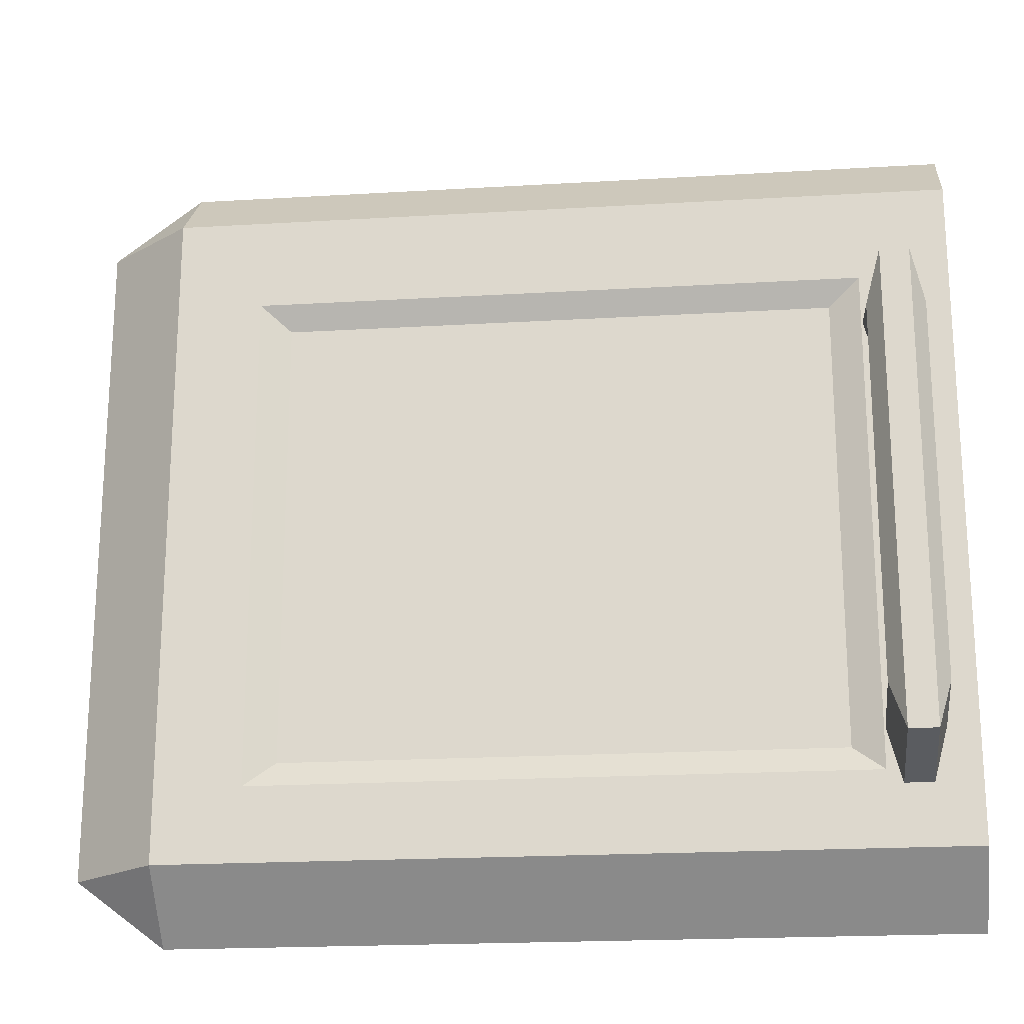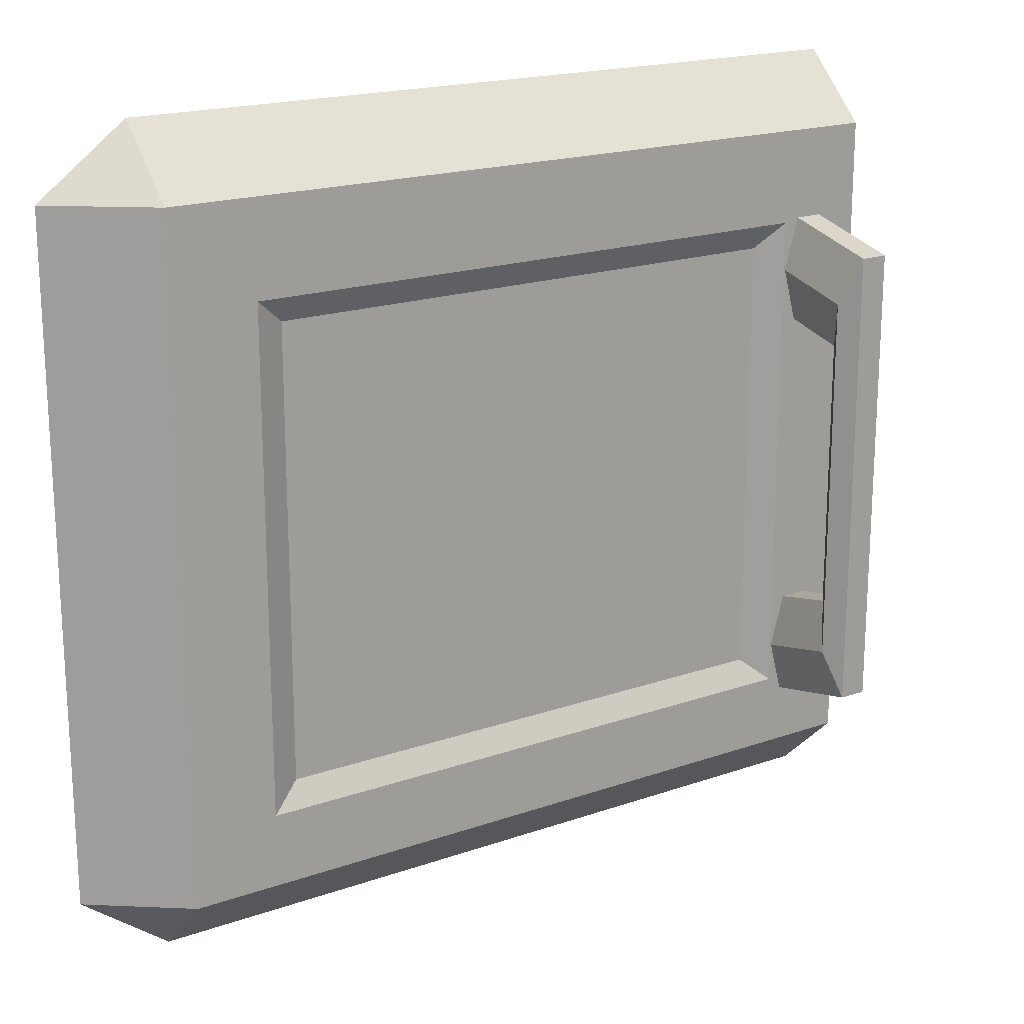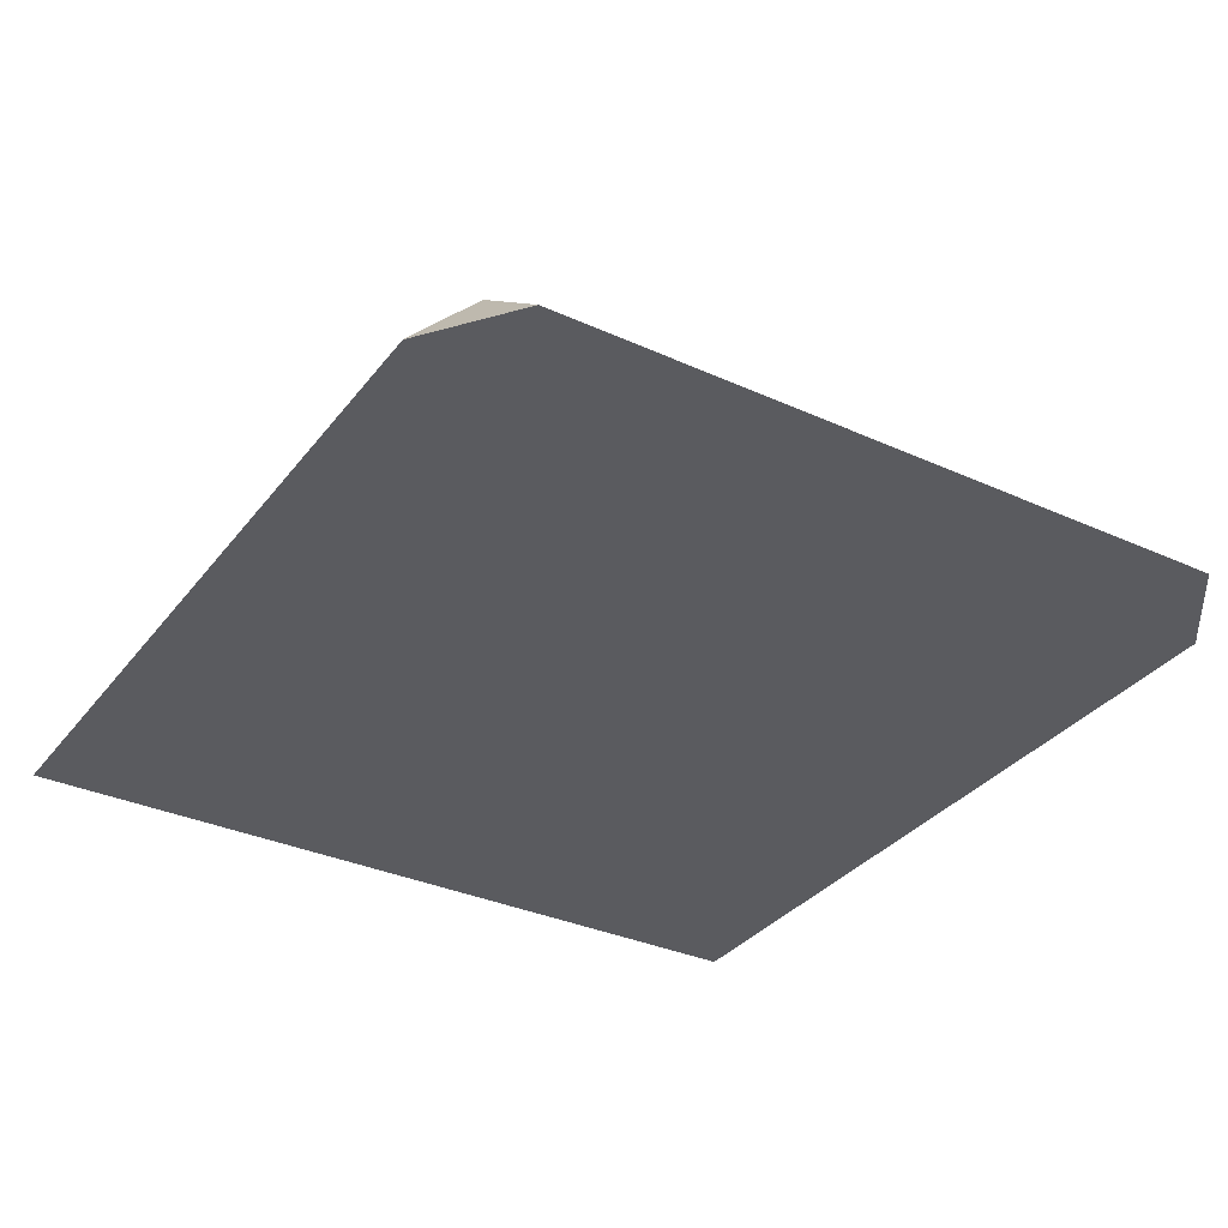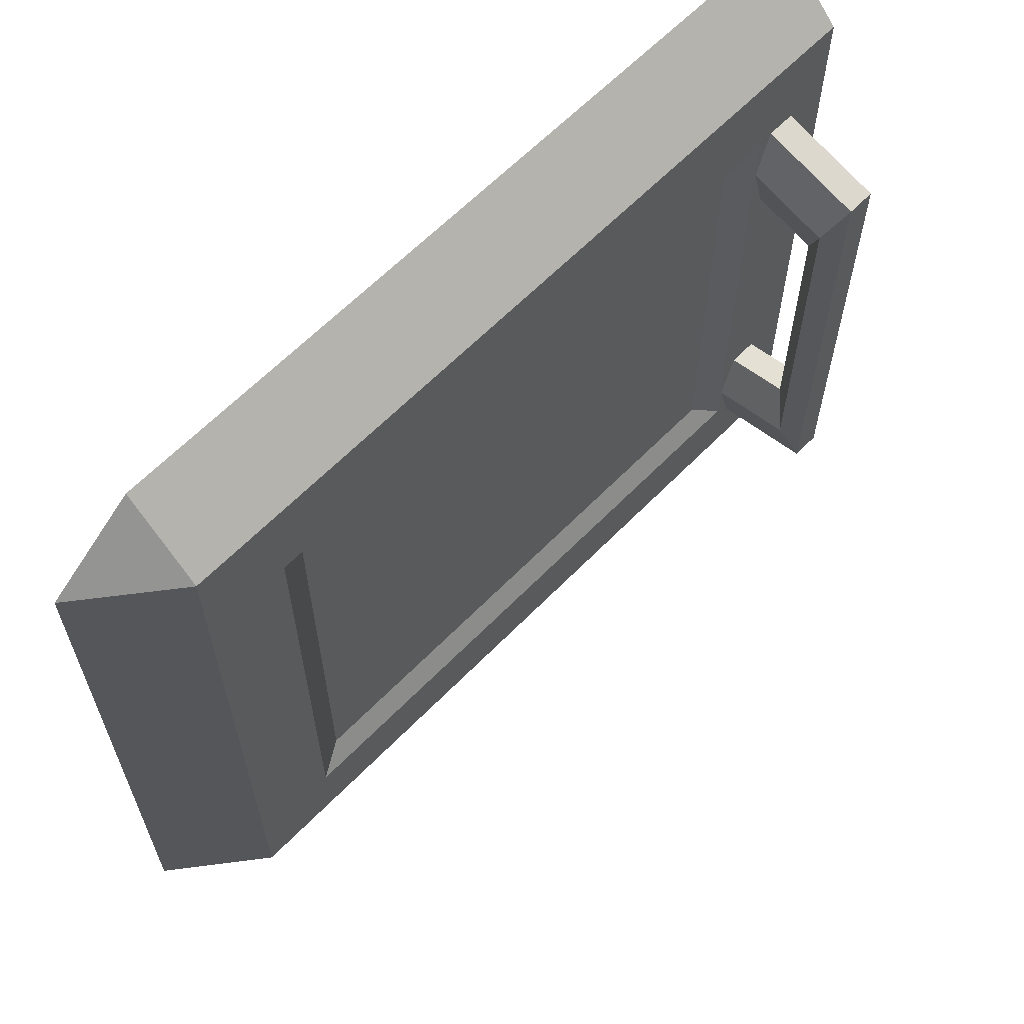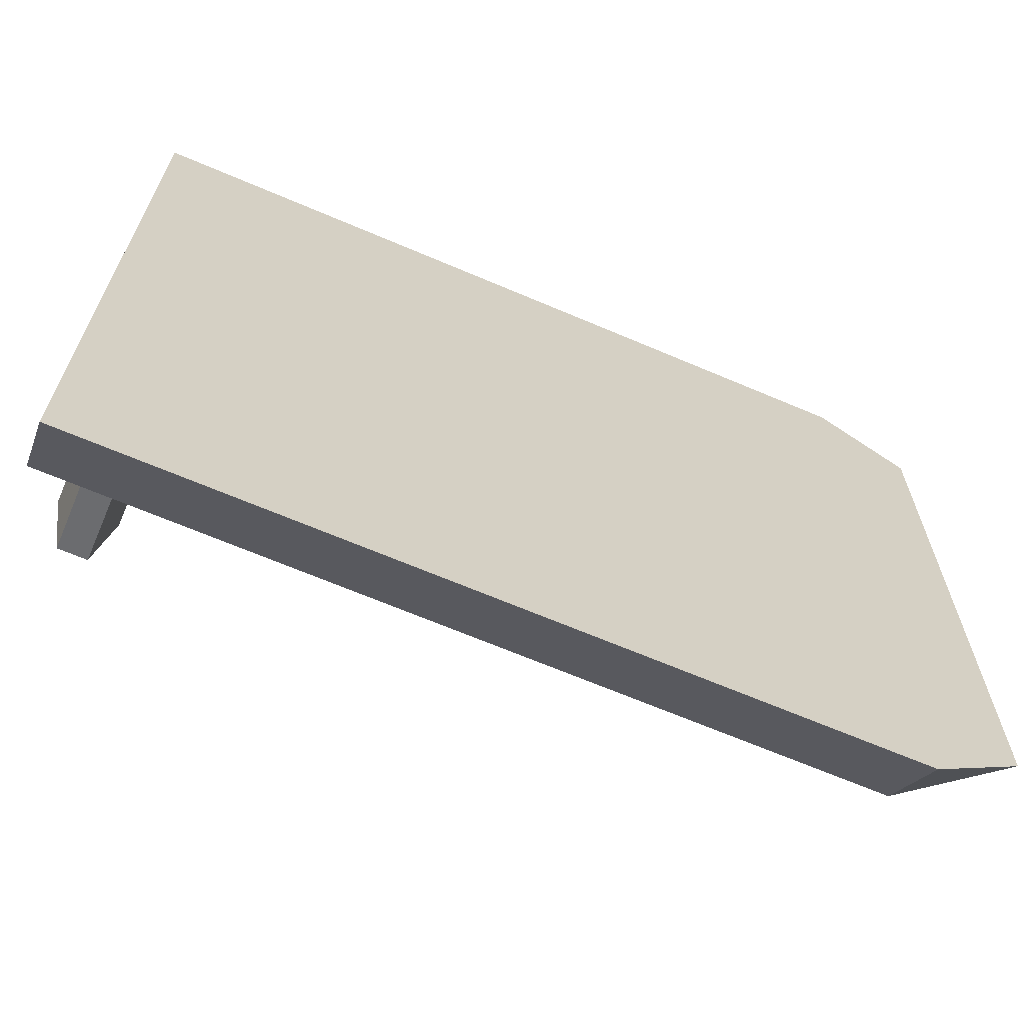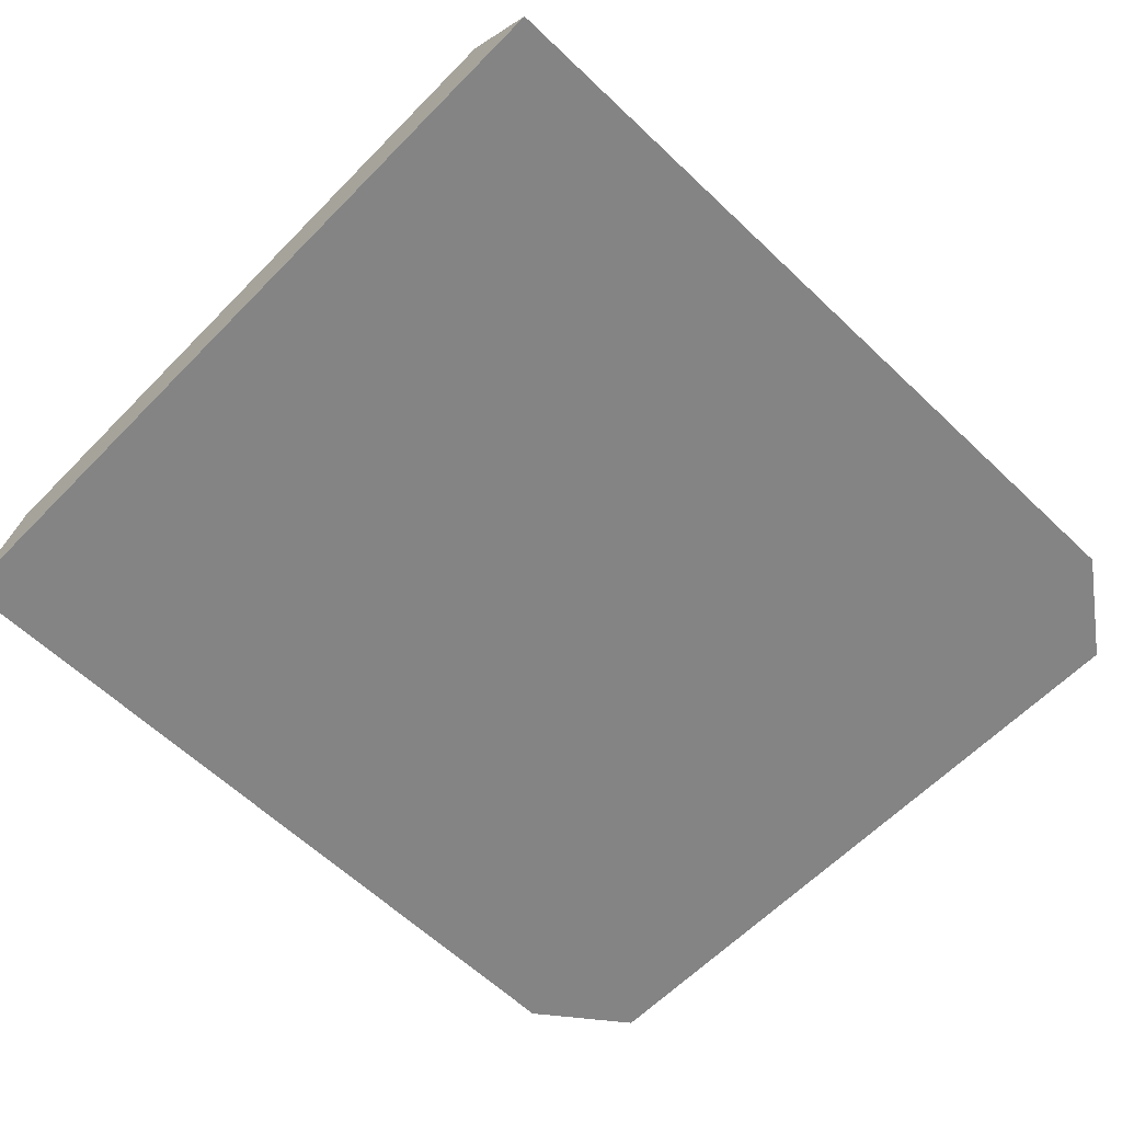
<metadata>
{"format":"obj","ext":"obj","renderer":"f3d","projection":"perspective","resolution":1024,"background":"white","views":[{"elev":-20.5,"azim":6.2,"up":"+Y"},{"elev":18.8,"azim":-33.7,"up":"+Y"},{"elev":-33.5,"azim":-121.8,"up":"+Z"},{"elev":63.1,"azim":-45.8,"up":"+Y"},{"elev":-66.6,"azim":156.8,"up":"+Y"},{"elev":-61.4,"azim":135.9,"up":"+Z"}]}
</metadata>
<code>
o beveled_cuboid.010
v 0.1785 1.862 0.02315
v 0.1785 -0.0125 0.02315
v -0.02818 0.1437 0.02315
v -0.02818 1.706 0.02315
v 0.1785 0.1437 0.1866
v 0.1785 1.706 0.1866
v 0.3781 -0.0125 0.02315
v 0.3781 0.1437 0.1866
v 0.3781 1.706 0.1866
v 0.3781 1.862 0.02315
v 1.79 1.706 0.1866
v 1.79 0.1437 0.1866
v 1.79 -0.0125 0.02315
v 1.79 1.862 0.02315
v 1.79 1.487 0.1866
v 0.3781 1.487 0.1866
v 0.1785 1.487 0.1866
v -0.02818 1.487 0.02315
v 1.79 0.3156 0.1866
v 0.3781 0.3156 0.1866
v 0.1785 0.3156 0.1866
v -0.02818 0.3156 0.02315
v 1.996 0.3156 0.1866
v 1.996 1.487 0.1866
v 1.996 1.706 0.1866
v 1.996 1.862 0.02315
v 1.996 -0.0125 0.02315
v 1.996 0.1437 0.1866
v 0.4487 1.429 0.1554
v 1.72 0.3742 0.1554
v 0.4487 0.3742 0.1554
v 1.72 1.429 0.1554
v 1.996 1.152 0.1866
v -0.02818 1.152 0.02315
v 0.1785 1.152 0.1866
v 0.3781 1.152 0.1866
v 0.4487 1.152 0.1554
v 1.72 1.152 0.1554
v 1.79 1.152 0.1866
v 0.3156 1.487 0.1866
v 0.3862 1.429 0.1554
v 1.793 1.327 0.3802
v 1.826 1.44 0.4241
v 1.892 1.44 0.4241
v 1.925 1.327 0.3802
v 1.892 1.214 0.3363
v 1.826 1.214 0.3363
v 1.793 1.382 0.1468
v 1.826 1.51 0.13
v 1.892 1.51 0.13
v 1.925 1.382 0.1468
v 1.892 1.254 0.1635
v 1.826 1.254 0.1635
v 1.793 0.3992 0.1468
v 1.826 0.2716 0.13
v 1.892 0.2716 0.13
v 1.925 0.3992 0.1468
v 1.892 0.5269 0.1635
v 1.826 0.5269 0.1635
v 1.793 0.4542 0.3802
v 1.826 0.3408 0.4241
v 1.892 0.3408 0.4241
v 1.925 0.4542 0.3802
v 1.892 0.5676 0.3363
v 1.826 0.5676 0.3363
f 16 11 9
f 11 10 9
f 13 8 7
f 18 6 4
f 2 5 3
f 1 4 6
f 7 5 2
f 17 9 6
f 9 1 6
f 36 21 20
f 35 22 21
f 19 8 12
f 20 5 8
f 21 3 5
f 33 19 23
f 24 11 15
f 25 14 11
f 27 12 13
f 28 19 12
f 38 31 30
f 31 36 20
f 31 19 30
f 39 30 19
f 29 15 16
f 34 17 18
f 35 16 17
f 36 29 16
f 37 32 29
f 32 39 15
f 39 24 15
f 16 41 29
f 27 23 33
f 24 26 33
f 2 22 7
f 22 18 4
f 4 10 14
f 26 13 14
f 7 4 13
f 4 14 13
f 43 48 42
f 44 49 43
f 44 51 50
f 45 52 51
f 47 52 46
f 42 53 47
f 54 61 60
f 56 61 55
f 57 62 56
f 58 63 57
f 59 64 58
f 59 60 65
f 61 42 60
f 62 43 61
f 63 44 62
f 64 45 63
f 65 46 64
f 65 42 47
f 16 15 11
f 11 14 10
f 13 12 8
f 18 17 6
f 7 8 5
f 17 16 9
f 9 10 1
f 36 35 21
f 35 34 22
f 19 20 8
f 20 21 5
f 21 22 3
f 33 39 19
f 24 25 11
f 25 26 14
f 27 28 12
f 28 23 19
f 38 37 31
f 31 37 36
f 31 20 19
f 39 38 30
f 29 32 15
f 34 35 17
f 35 36 16
f 36 37 29
f 37 38 32
f 32 38 39
f 39 33 24
f 16 40 41
f 27 28 23
f 24 25 26
f 2 3 22
f 22 34 18
f 4 1 10
f 26 27 13
f 7 22 4
f 43 49 48
f 44 50 49
f 44 45 51
f 45 46 52
f 47 53 52
f 42 48 53
f 54 55 61
f 56 62 61
f 57 63 62
f 58 64 63
f 59 65 64
f 59 54 60
f 61 43 42
f 62 44 43
f 63 45 44
f 64 46 45
f 65 47 46
f 65 60 42
f 26 27 33

</code>
